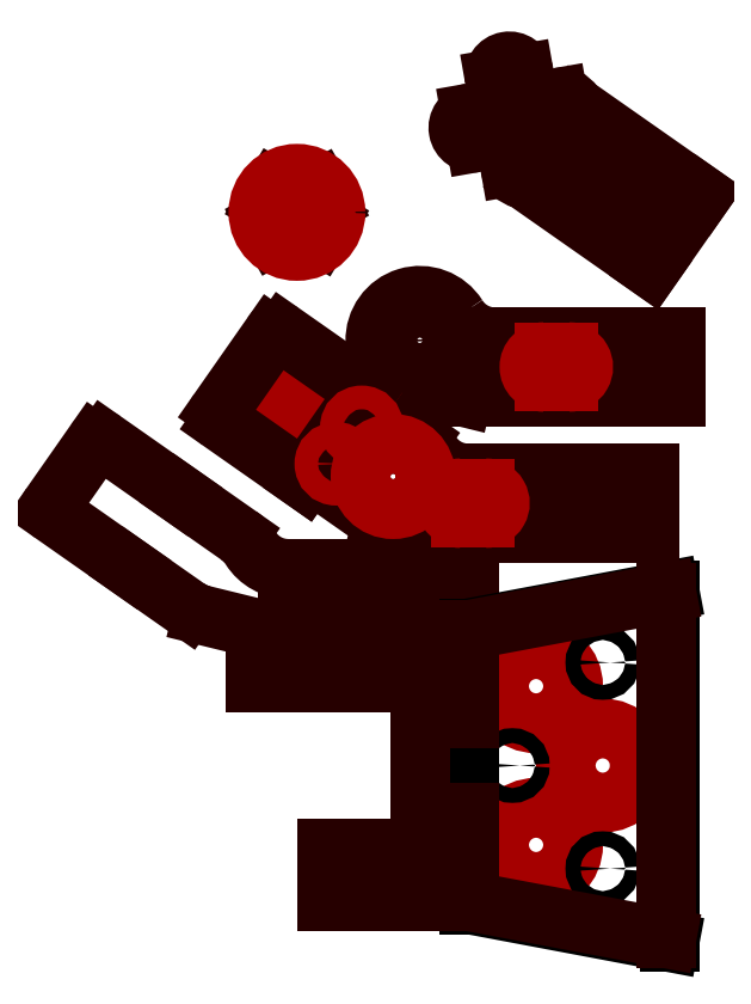
<metadata>
{"format":"dxf","ext":"dxf","renderer":"ezdxf+matplotlib","layout":"modelspace","background":"white","min_lineweight":24,"dpi":150}
</metadata>
<code>
0
SECTION
2
ENTITIES
0
ARC
8
EBENE_01
10
-1355
20
59.74
30
0
40
11
50
224.4
51
314.4
0
LINE
8
EBENE_01
10
-1347
20
51.88
30
0
11
-1344
21
56.78
31
0
0
ARC
8
EBENE_01
10
-1355
20
59.74
30
0
40
11
50
344.4
51
14.43
0
LINE
8
EBENE_01
10
-1344
20
62.48
30
0
11
-1347
21
67.44
31
0
0
ARC
8
EBENE_01
10
-1355
20
59.74
30
0
40
11
50
44.43
51
134.4
0
LINE
8
EBENE_01
10
-1363
20
67.59
30
0
11
-1366
21
62.69
31
0
0
ARC
8
EBENE_01
10
-1355
20
59.74
30
0
40
11
50
164.4
51
194.4
0
LINE
8
EBENE_01
10
-1366
20
57
30
0
11
-1363
21
52.04
31
0
0
CIRCLE
8
HILFSKONSTRUKTIONEN
10
-1362
20
55.81
30
0
40
3.4
0
CIRCLE
8
HILFSKONSTRUKTIONEN
10
-1348
20
55.67
30
0
40
2
0
CIRCLE
8
HILFSKONSTRUKTIONEN
10
-1348
20
55.67
30
0
40
3.4
0
CIRCLE
8
HILFSKONSTRUKTIONEN
10
-1362
20
55.81
30
0
40
2
0
CIRCLE
8
HILFSKONSTRUKTIONEN
10
-1355
20
67.74
30
0
40
3.4
0
CIRCLE
8
HILFSKONSTRUKTIONEN
10
-1355
20
67.74
30
0
40
2
0
ARC
8
EBENE_01
10
-1383
20
-61.46
30
0
40
15
50
235
51
256.2
0
LINE
8
EBENE_01
10
-1387
20
-76.03
30
0
11
-1369
21
-80.46
31
0
0
LINE
8
EBENE_01
10
-1369
20
-80.46
30
0
11
-1297
21
-80.46
31
0
0
LINE
8
EBENE_01
10
-1297
20
-80.46
30
0
11
-1297
21
-60.46
31
0
0
LINE
8
EBENE_01
10
-1297
20
-60.46
30
0
11
-1358
21
-60.46
31
0
0
ARC
8
EBENE_01
10
-1358
20
-45.46
30
0
40
15
50
212.2
51
270
0
ARC
8
EBENE_01
10
-1383
20
-61.46
30
0
40
15
50
32.23
51
55
0
LINE
8
EBENE_01
10
-1375
20
-49.18
30
-2.84e-14
11
-1394
21
-35.52
31
-2.84e-14
0
LINE
8
EBENE_01
10
-1394
20
-35.52
30
-2.84e-14
11
-1420
21
-17.52
31
-2.84e-14
0
ARC
8
EBENE_01
10
-1421
20
-19.56
30
-2.84e-14
40
2.5
50
55
51
145
0
LINE
8
EBENE_01
10
-1423
20
-18.13
30
-2.84e-14
11
-1438
21
-38.61
31
-2.84e-14
0
ARC
8
EBENE_01
10
-1436
20
-40.04
30
-2.84e-14
40
2.5
50
145
51
235
0
LINE
8
EBENE_01
10
-1437
20
-42.09
30
-2.84e-14
11
-1411
21
-60.1
31
0
0
LINE
8
EBENE_01
10
-1411
20
-60.1
30
0
11
-1392
21
-73.75
31
0
0
CIRCLE
8
EBENE_01
10
-1306
20
-70.46
30
0
40
3.1
0
CIRCLE
8
EBENE_01
10
-1332
20
-70.46
30
0
40
3.1
0
CIRCLE
8
EBENE_01
10
-1318
20
-72.46
30
0
40
2.5
0
CIRCLE
8
HILFSKONSTRUKTIONEN
10
-1252
20
-126.7
30
0
40
12.5
0
CIRCLE
8
HILFSKONSTRUKTIONEN
10
-1274
20
-153.5
30
0
40
12.5
0
CIRCLE
8
HILFSKONSTRUKTIONEN
10
-1274
20
-100
30
0
40
12.5
0
LINE
8
EBENE_05
10
-1229
20
-186.2
30
0
11
-1229
21
-67.75
31
0
0
LINE
8
EBENE_05
10
-1229
20
-67.75
30
0
11
-1297
21
-80.46
31
0
0
LINE
8
EBENE_05
10
-1297
20
-80.46
30
0
11
-1297
21
-173.5
31
0
0
LINE
8
EBENE_05
10
-1297
20
-173.5
30
0
11
-1229
21
-186.2
31
0
0
CIRCLE
8
EBENE_05
10
-1252
20
-92
30
0
40
2.5
0
CIRCLE
8
EBENE_05
10
-1252
20
-161.5
30
0
40
2.5
0
CIRCLE
8
EBENE_05
10
-1282
20
-126.7
30
0
40
2.5
0
LINE
8
EBENE_01
10
-1313
20
-110.8
30
0
11
-1297
21
-110.8
31
0
0
POLYLINE
8
EBENE_01
66
     1
10
0
20
0
30
0
0
VERTEX
8
EBENE_01
10
-1297
20
-110.8
30
0
0
VERTEX
8
EBENE_01
10
-1297
20
-98.75
30
0
0
VERTEX
8
EBENE_01
10
-1369
20
-98.75
30
0
0
SEQEND
8
EBENE_01
0
LINE
8
EBENE_01
10
-1369
20
-98.75
30
0
11
-1369
21
-81
31
0
0
LINE
8
EBENE_01
10
-1369
20
-81
30
0
11
-1297
21
-81
31
0
0
LINE
8
EBENE_01
10
-1297
20
-81
30
0
11
-1230
21
-68.5
31
0
0
LINE
8
EBENE_01
10
-1230
20
-68.5
30
0
11
-1230
21
-185
31
0
0
LINE
8
EBENE_01
10
-1230
20
-185
30
0
11
-1297
21
-172.5
31
0
0
LINE
8
EBENE_01
10
-1297
20
-172.5
30
0
11
-1345
21
-172.5
31
0
0
LINE
8
EBENE_01
10
-1345
20
-172.5
30
0
11
-1345
21
-154.7
31
0
0
POLYLINE
8
EBENE_01
66
     1
10
0
20
0
30
0
0
VERTEX
8
EBENE_01
10
-1345
20
-154.7
30
0
0
VERTEX
8
EBENE_01
10
-1297
20
-154.7
30
0
0
VERTEX
8
EBENE_01
10
-1297
20
-142.7
30
0
0
VERTEX
8
EBENE_01
10
-1313
20
-142.7
30
0
0
SEQEND
8
EBENE_01
0
LINE
8
EBENE_01
10
-1313
20
-142.7
30
0
11
-1313
21
-110.8
31
0
0
LINE
8
EBENE_01
10
-1218
20
65.51
30
0
11
-1261
21
95.36
31
0
0
ARC
8
EBENE_01
10
-1260
20
97.41
30
0
40
2.5
50
211.8
51
235
0
ARC
8
EBENE_01
10
-1266
20
93.45
30
0
40
5
50
31.8
51
100
0
LINE
8
EBENE_01
10
-1267
20
98.38
30
0
11
-1272
21
97.51
31
0
0
ARC
8
EBENE_01
10
-1273
20
102.4
30
0
40
5
50
190
51
280
0
LINE
8
EBENE_01
10
-1278
20
101.6
30
0
11
-1278
21
106.5
31
0
0
ARC
8
EBENE_01
10
-1283
20
105.6
30
0
40
5
50
10
51
190
0
LINE
8
EBENE_01
10
-1288
20
104.8
30
0
11
-1287
21
99.83
31
0
0
ARC
8
EBENE_01
10
-1292
20
98.96
30
0
40
5
50
280
51
10
0
LINE
8
EBENE_01
10
-1291
20
94.04
30
0
11
-1296
21
93.17
31
0
0
ARC
8
EBENE_01
10
-1295
20
88.24
30
0
40
5
50
100
51
280
0
LINE
8
EBENE_01
10
-1295
20
83.32
30
0
11
-1290
21
84.19
31
0
0
ARC
8
EBENE_01
10
-1289
20
79.26
30
0
40
5
50
10
51
100
0
LINE
8
EBENE_01
10
-1284
20
80.13
30
0
11
-1283
21
75.21
31
0
0
ARC
8
EBENE_01
10
-1278
20
76.08
30
0
40
5
50
190
51
258.2
0
ARC
8
EBENE_01
10
-1280
20
68.74
30
0
40
2.5
50
55
51
78.2
0
LINE
8
EBENE_01
10
-1278
20
70.78
30
0
11
-1236
21
40.93
31
0
0
LINE
8
EBENE_01
10
-1236
20
40.93
30
0
11
-1218
21
65.51
31
0
0
LINE
8
EBENE_01
10
-1231
20
65.02
30
0
11
-1227
21
62.15
31
0
0
ARC
8
EBENE_01
10
-1225
20
64.28
30
0
40
2.6
50
235
51
55
0
LINE
8
EBENE_01
10
-1224
20
66.41
30
0
11
-1228
21
69.28
31
0
0
ARC
8
EBENE_01
10
-1229
20
67.15
30
0
40
2.6
50
55
51
235
0
ARC
8
EBENE_01
10
-1261
20
77.29
30
0
40
5
50
235
51
55
0
LINE
8
EBENE_01
10
-1264
20
73.19
30
0
11
-1272
21
78.64
31
0
0
ARC
8
EBENE_01
10
-1269
20
82.74
30
0
40
5
50
55
51
235
0
LINE
8
EBENE_01
10
-1266
20
86.83
30
0
11
-1258
21
81.38
31
0
0
LINE
8
EBENE_01
10
-1236
20
53.43
30
0
11
-1252
21
64.59
31
0
0
ARC
8
EBENE_01
10
-1249
20
68.68
30
0
40
5
50
55
51
235
0
LINE
8
EBENE_01
10
-1246
20
72.78
30
0
11
-1230
21
61.62
31
0
0
ARC
8
EBENE_01
10
-1233
20
57.52
30
0
40
5
50
235
51
55
0
LINE
8
EBENE_01
10
-1248
20
58.74
30
0
11
-1252
21
61.61
31
0
0
ARC
8
EBENE_01
10
-1253
20
59.48
30
0
40
2.6
50
55
51
235
0
LINE
8
EBENE_01
10
-1255
20
57.35
30
0
11
-1251
21
54.49
31
0
0
ARC
8
EBENE_01
10
-1249
20
56.62
30
0
40
2.6
50
235
51
55
0
LINE
8
EBENE_01
10
-1242
20
48.63
30
0
11
-1238
21
45.77
31
0
0
ARC
8
EBENE_01
10
-1237
20
47.9
30
0
40
2.6
50
235
51
55
0
LINE
8
EBENE_01
10
-1235
20
50.03
30
0
11
-1239
21
52.89
31
0
0
ARC
8
EBENE_01
10
-1241
20
50.76
30
0
40
2.6
50
55
51
235
0
LINE
8
EBENE_01
10
-1236
20
75.13
30
0
11
-1240
21
78
31
0
0
ARC
8
EBENE_01
10
-1242
20
75.87
30
0
40
2.6
50
55
51
235
0
LINE
8
EBENE_01
10
-1243
20
73.74
30
0
11
-1239
21
70.87
31
0
0
ARC
8
EBENE_01
10
-1238
20
73
30
0
40
2.6
50
235
51
55
0
CIRCLE
8
STANDARD
10
-1266
20
93.45
30
0
40
2
0
CIRCLE
8
STANDARD
10
-1278
20
76.08
30
0
40
2
0
CIRCLE
8
STANDARD
10
-1295
20
88.24
30
0
40
2
0
CIRCLE
8
STANDARD
10
-1283
20
105.6
30
0
40
2
0
CIRCLE
8
STANDARD
10
-1281
20
90.85
30
0
40
5.25
0
CIRCLE
8
EBENE_01
10
-1249
20
5.602
30
0
40
2.5
0
LINE
8
EBENE_01
10
-1227
20
17.6
30
0
11
-1288
21
17.6
31
0
0
ARC
8
EBENE_01
10
-1288
20
32.6
30
0
40
15
50
212.2
51
270
0
ARC
8
EBENE_01
10
-1314
20
16.6
30
0
40
15
50
32.23
51
256.2
0
LINE
8
EBENE_01
10
-1317
20
2.034
30
0
11
-1299
21
-2.398
31
0
0
LINE
8
EBENE_01
10
-1299
20
-2.398
30
0
11
-1227
21
-2.398
31
0
0
LINE
8
EBENE_01
10
-1227
20
-2.398
30
0
11
-1227
21
17.6
31
0
0
CIRCLE
8
EBENE_01
10
-1287
20
7.602
30
0
40
3.1
0
CIRCLE
8
EBENE_01
10
-1237
20
7.602
30
0
40
3.1
0
CIRCLE
8
EBENE_01
10
-1314
20
16.6
30
0
40
9
0
CIRCLE
8
EBENE_01
10
-1314
20
16.6
30
0
40
11
0
CIRCLE
8
EBENE_01
10
-1258
20
-40.31
30
0
40
2.5
0
CIRCLE
8
EBENE_01
10
-1323
20
-29.31
30
0
40
11
0
CIRCLE
8
EBENE_01
10
-1272
20
-38.31
30
0
40
3.1
0
CIRCLE
8
EBENE_01
10
-1246
20
-38.31
30
0
40
3.1
0
LINE
8
EBENE_01
10
-1367
20
-4.246
30
0
11
-1355
21
-12.54
31
0
0
ARC
8
EBENE_01
10
-1352
20
-8.485
30
0
40
4.95
50
235
51
55
0
LINE
8
EBENE_01
10
-1349
20
-4.431
30
0
11
-1361
21
3.864
31
0
0
ARC
8
EBENE_01
10
-1364
20
-0.191
30
0
40
4.95
50
55
51
235
0
CIRCLE
8
EBENE_01
10
-1368
20
-9.392
30
0
40
2
0
CIRCLE
8
EBENE_01
10
-1356
20
-18.11
30
0
40
2
0
CIRCLE
8
EBENE_01
10
-1344
20
-1.728
30
0
40
2
0
CIRCLE
8
EBENE_01
10
-1357
20
6.991
30
0
40
2
0
CIRCLE
8
EBENE_01
10
-1364
20
-0.191
30
0
40
4.95
0
ARC
8
EBENE_01
10
-1323
20
-29.31
30
0
40
15
50
235
51
256.2
0
LINE
8
EBENE_01
10
-1326
20
-43.88
30
0
11
-1308
21
-48.31
31
0
0
LINE
8
EBENE_01
10
-1308
20
-48.31
30
0
11
-1236
21
-48.31
31
0
0
LINE
8
EBENE_01
10
-1236
20
-48.31
30
0
11
-1236
21
-28.31
31
0
0
LINE
8
EBENE_01
10
-1236
20
-28.31
30
0
11
-1297
21
-28.31
31
0
0
ARC
8
EBENE_01
10
-1297
20
-13.31
30
0
40
15
50
212.2
51
270
0
ARC
8
EBENE_01
10
-1323
20
-29.31
30
0
40
15
50
32.23
51
55
0
LINE
8
EBENE_01
10
-1314
20
-17.02
30
-2.84e-14
11
-1333
21
-3.368
31
-2.84e-14
0
LINE
8
EBENE_01
10
-1333
20
-3.368
30
-2.84e-14
11
-1359
21
14.64
31
-2.84e-14
0
ARC
8
EBENE_01
10
-1361
20
12.59
30
-2.84e-14
40
2.5
50
55
51
145
0
LINE
8
EBENE_01
10
-1363
20
14.03
30
-2.84e-14
11
-1377
21
-6.453
31
-2.84e-14
0
ARC
8
EBENE_01
10
-1375
20
-7.887
30
-2.84e-14
40
2.5
50
145
51
235
0
LINE
8
EBENE_01
10
-1376
20
-9.935
30
-2.84e-14
11
-1351
21
-27.94
31
0
0
LINE
8
EBENE_01
10
-1351
20
-27.94
30
0
11
-1331
21
-41.6
31
0
0
CIRCLE
8
EBENE_01
10
-1314
20
16.6
30
0
40
5.5
0
ARC
8
HILFSKONSTRUKTIONEN
10
-1352
20
-8.485
30
0
40
3.05
50
235
51
55
0
LINE
8
HILFSKONSTRUKTIONEN
10
-1350
20
-5.987
30
0
11
-1362
21
2.307
31
0
0
ARC
8
HILFSKONSTRUKTIONEN
10
-1364
20
-0.191
30
0
40
3.05
50
55
51
235
0
LINE
8
HILFSKONSTRUKTIONEN
10
-1366
20
-2.689
30
0
11
-1354
21
-10.98
31
0
0
LINE
8
HILFSKONSTRUKTIONEN
10
-1333
20
-3.368
30
0
11
-1336
21
-1.532
31
0
0
LINE
8
EBENE_01
10
-1381
20
-10.91
30
6.1e-15
11
-1352
21
-30.56
31
6.1e-15
0
LINE
8
EBENE_01
10
-1352
20
-30.56
30
6.1e-15
11
-1332
21
-0.7465
31
-6.1e-15
0
LINE
8
EBENE_01
10
-1332
20
-0.7465
30
-6.1e-15
11
-1360
21
18.91
31
-6.1e-15
0
ARC
8
EBENE_01
10
-1361
20
16.53
30
-5.1e-15
40
2.872
50
55.89
51
145.9
0
LINE
8
EBENE_01
10
-1364
20
18.14
30
-5.1e-15
11
-1381
21
-6.898
31
5.1e-15
0
ARC
8
EBENE_01
10
-1379
20
-8.581
30
5.1e-15
40
2.872
50
144.1
51
234.1
0
LINE
8
HILFSKONSTRUKTIONEN
10
-1272
20
2.602
30
0
11
-1263
21
2.602
31
0
0
ARC
8
HILFSKONSTRUKTIONEN
10
-1263
20
7.602
30
0
40
5
50
270
51
90
0
LINE
8
HILFSKONSTRUKTIONEN
10
-1263
20
12.6
30
0
11
-1272
21
12.6
31
0
0
ARC
8
HILFSKONSTRUKTIONEN
10
-1272
20
7.602
30
0
40
5
50
90
51
270
0
LINE
8
HILFSKONSTRUKTIONEN
10
-1300
20
-43.31
30
0
11
-1292
21
-43.31
31
0
0
ARC
8
HILFSKONSTRUKTIONEN
10
-1292
20
-38.31
30
0
40
5
50
270
51
90
0
LINE
8
HILFSKONSTRUKTIONEN
10
-1292
20
-33.31
30
0
11
-1300
21
-33.31
31
0
0
ARC
8
HILFSKONSTRUKTIONEN
10
-1300
20
-38.31
30
0
40
5
50
90
51
270
0
CIRCLE
8
HILFSKONSTRUKTIONEN
10
-1323
20
-29.31
30
0
40
11
0
CIRCLE
8
HILFSKONSTRUKTIONEN
10
-1333
20
-12.74
30
0
40
4
0
CIRCLE
8
HILFSKONSTRUKTIONEN
10
-1342
20
-25.03
30
0
40
4
0
CIRCLE
8
HILFSKONSTRUKTIONEN
10
-1355
20
59.74
30
0
40
13
0
CIRCLE
8
HILFSKONSTRUKTIONEN
10
-1355
20
59.74
30
0
40
4
0
ENDSEC
0
EOF

</code>
